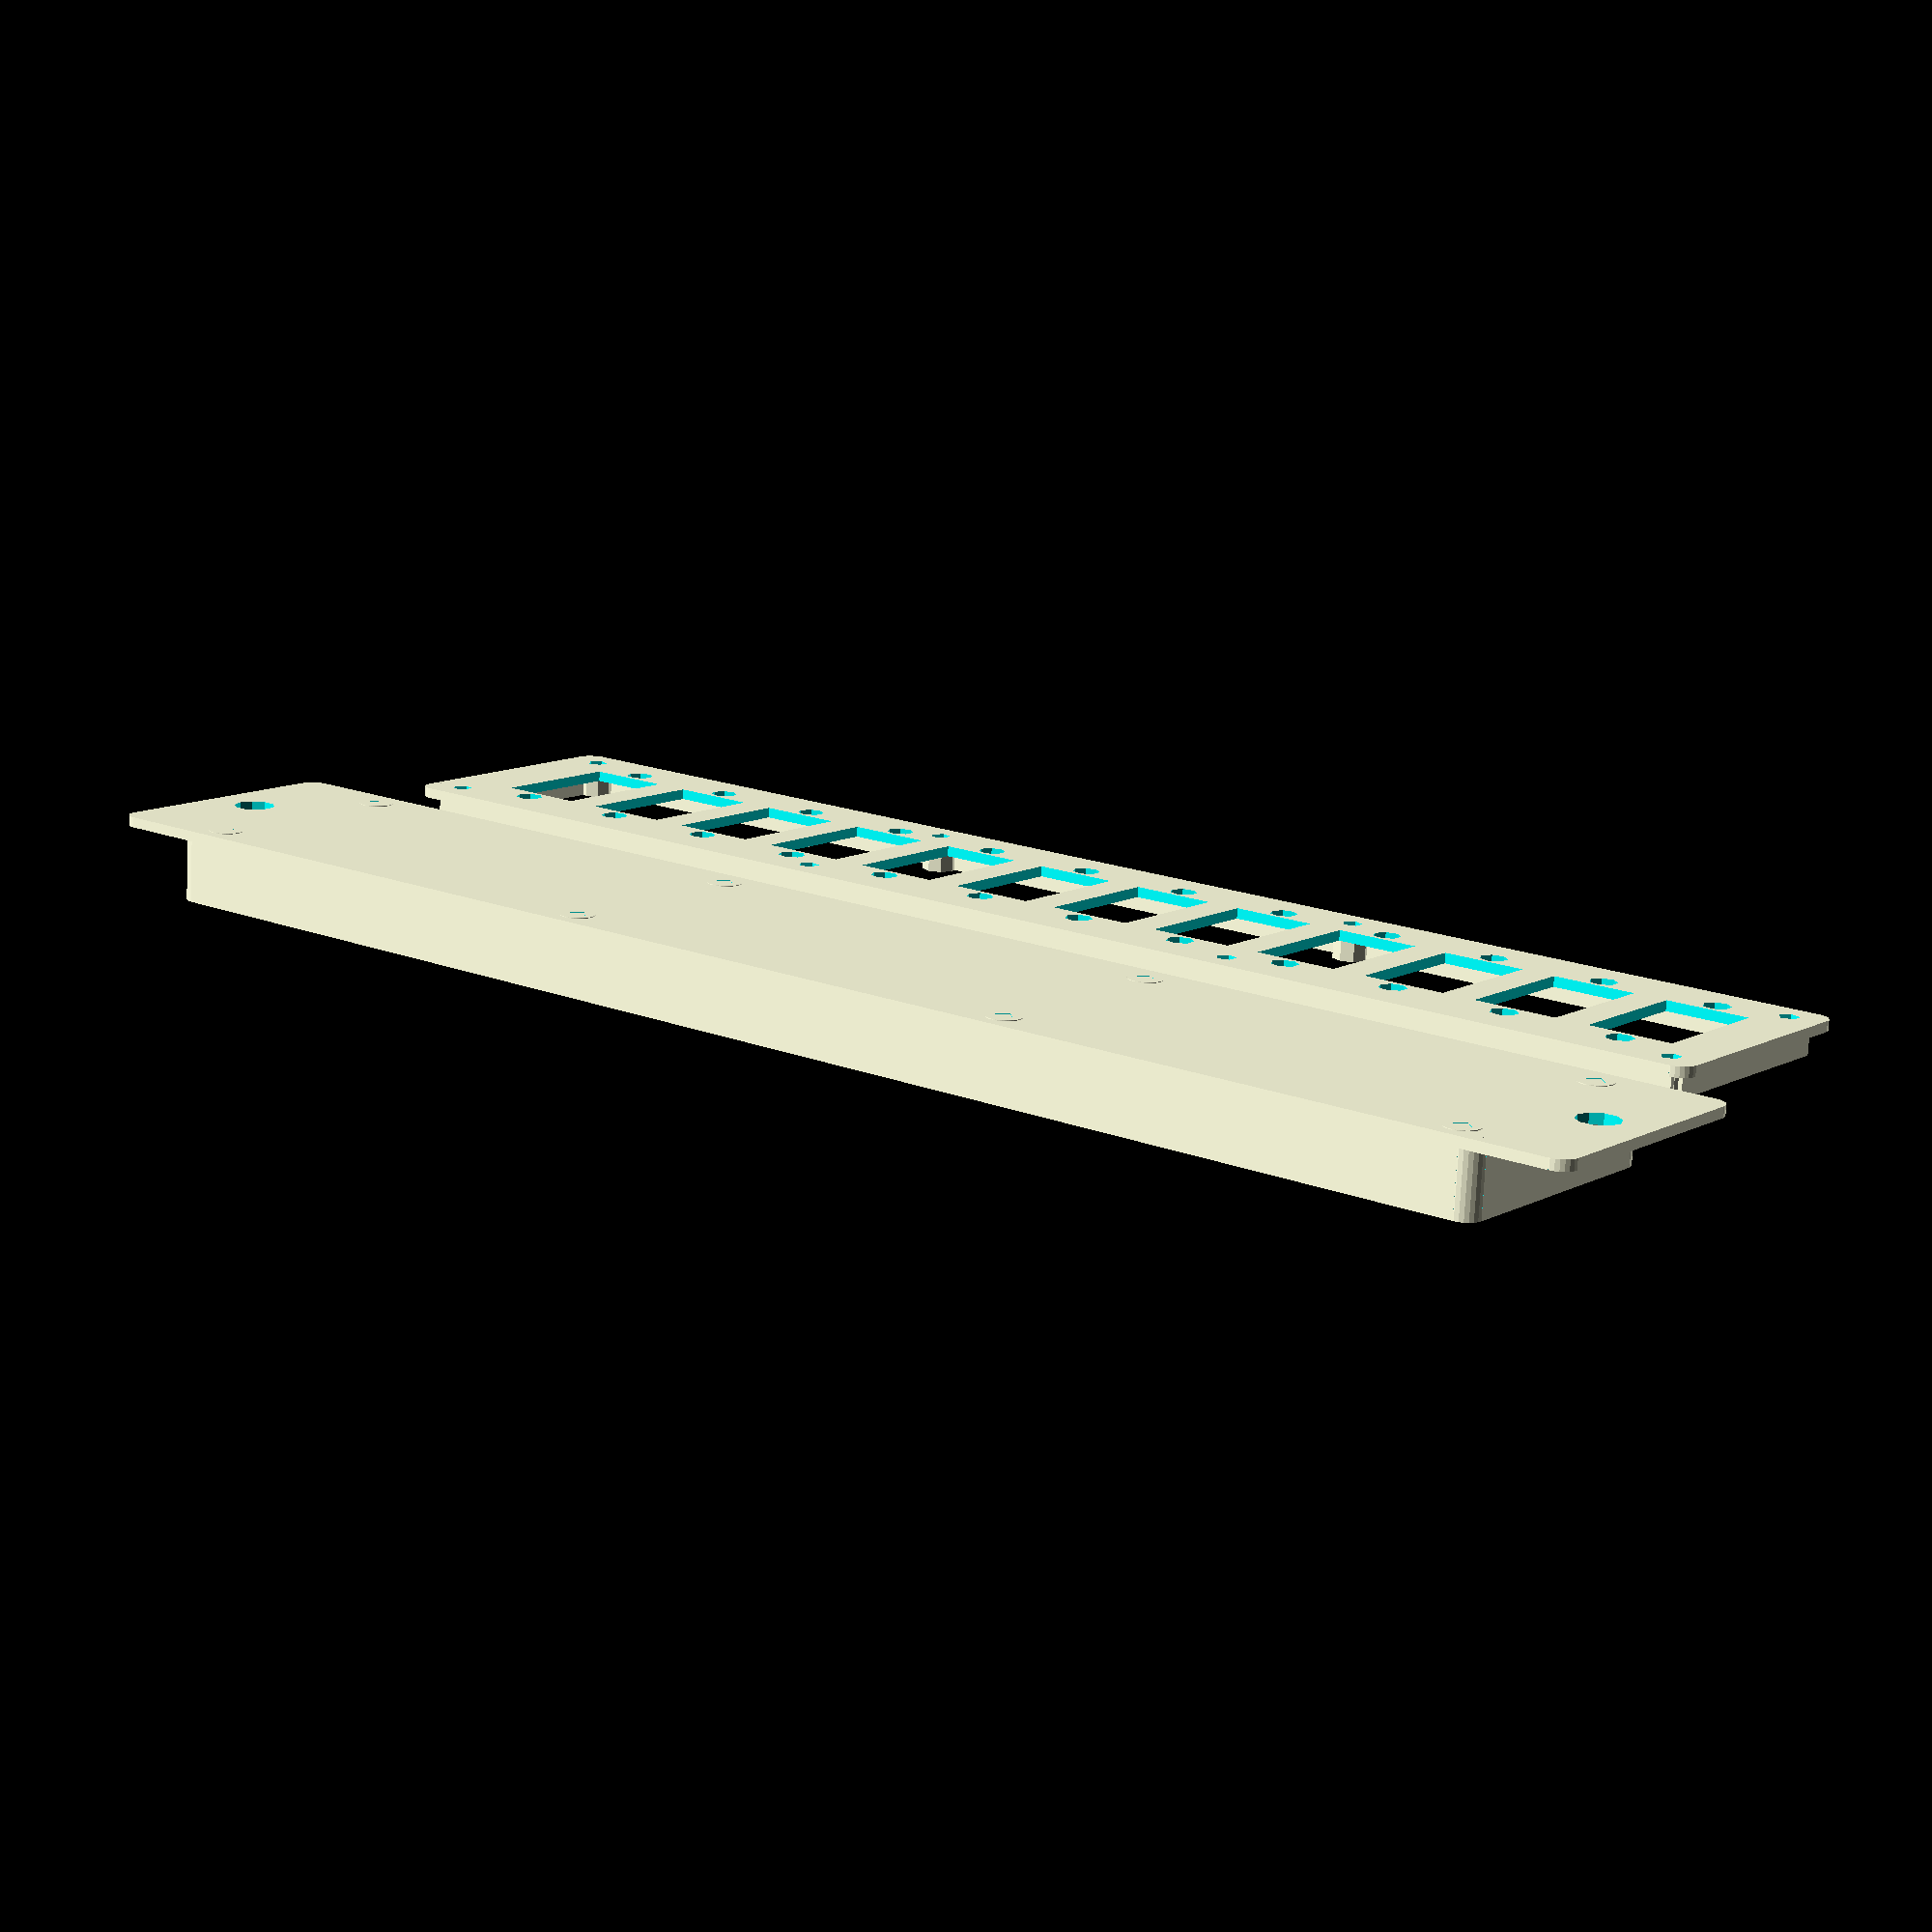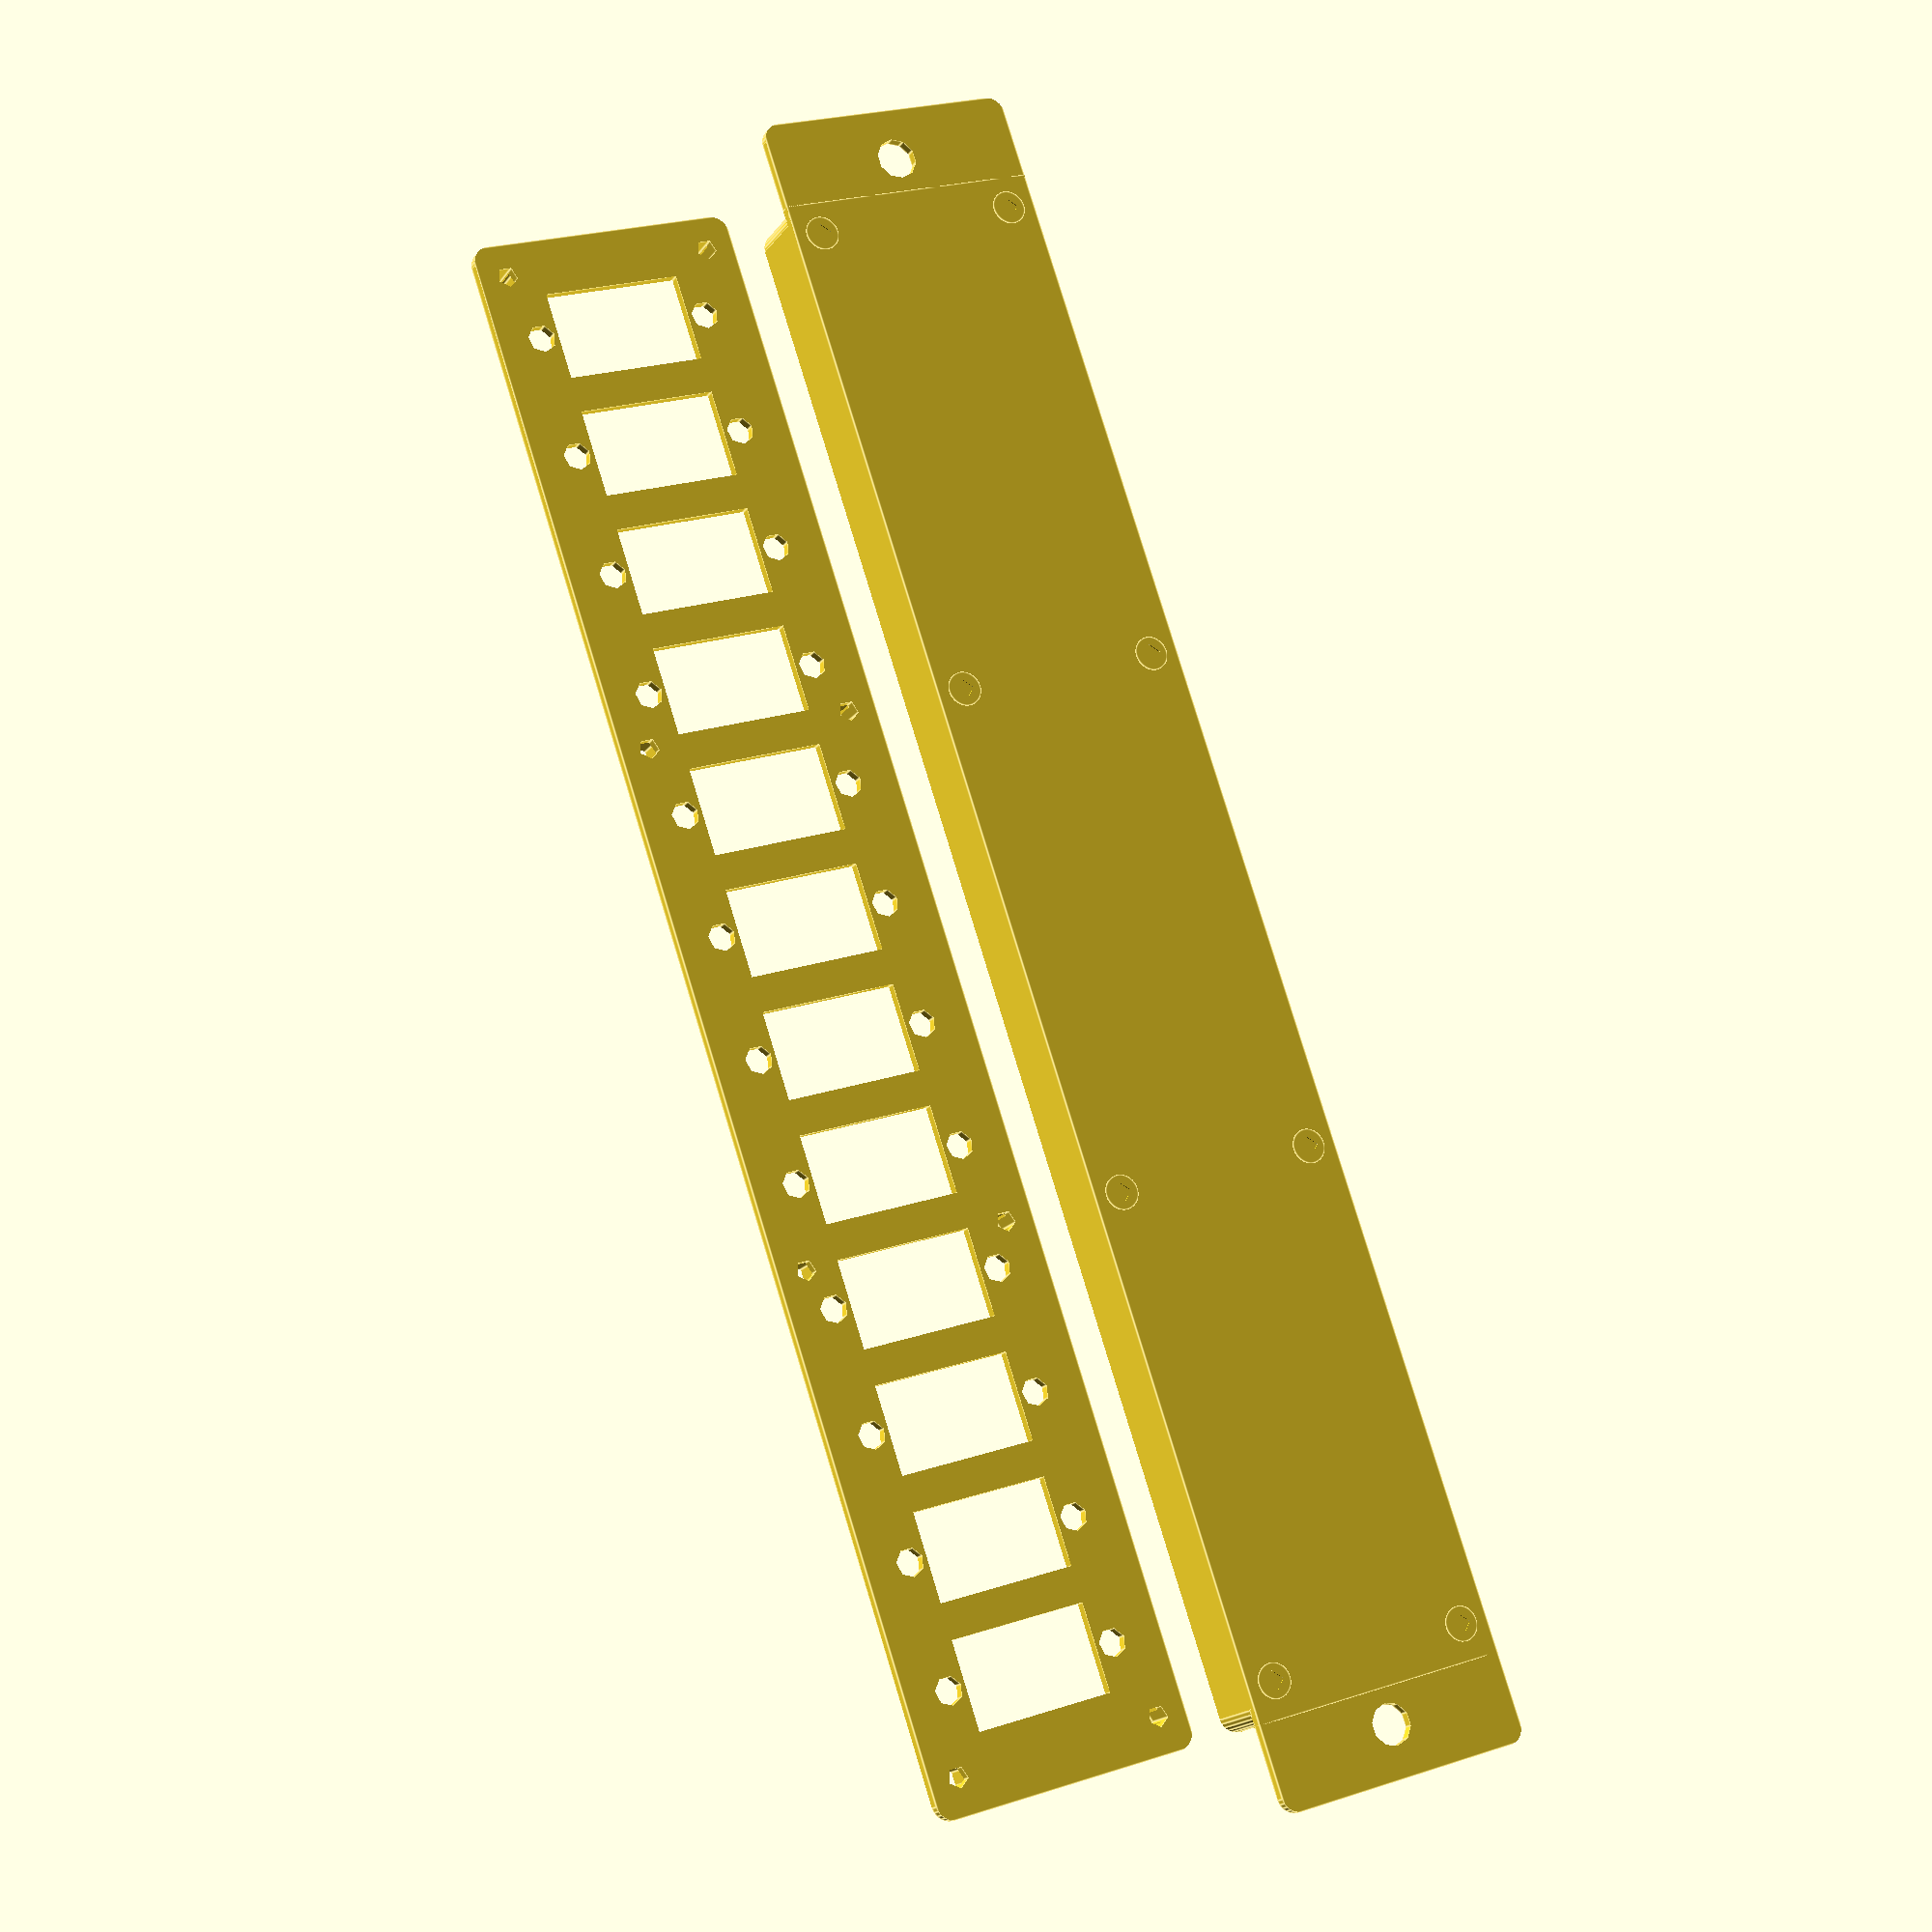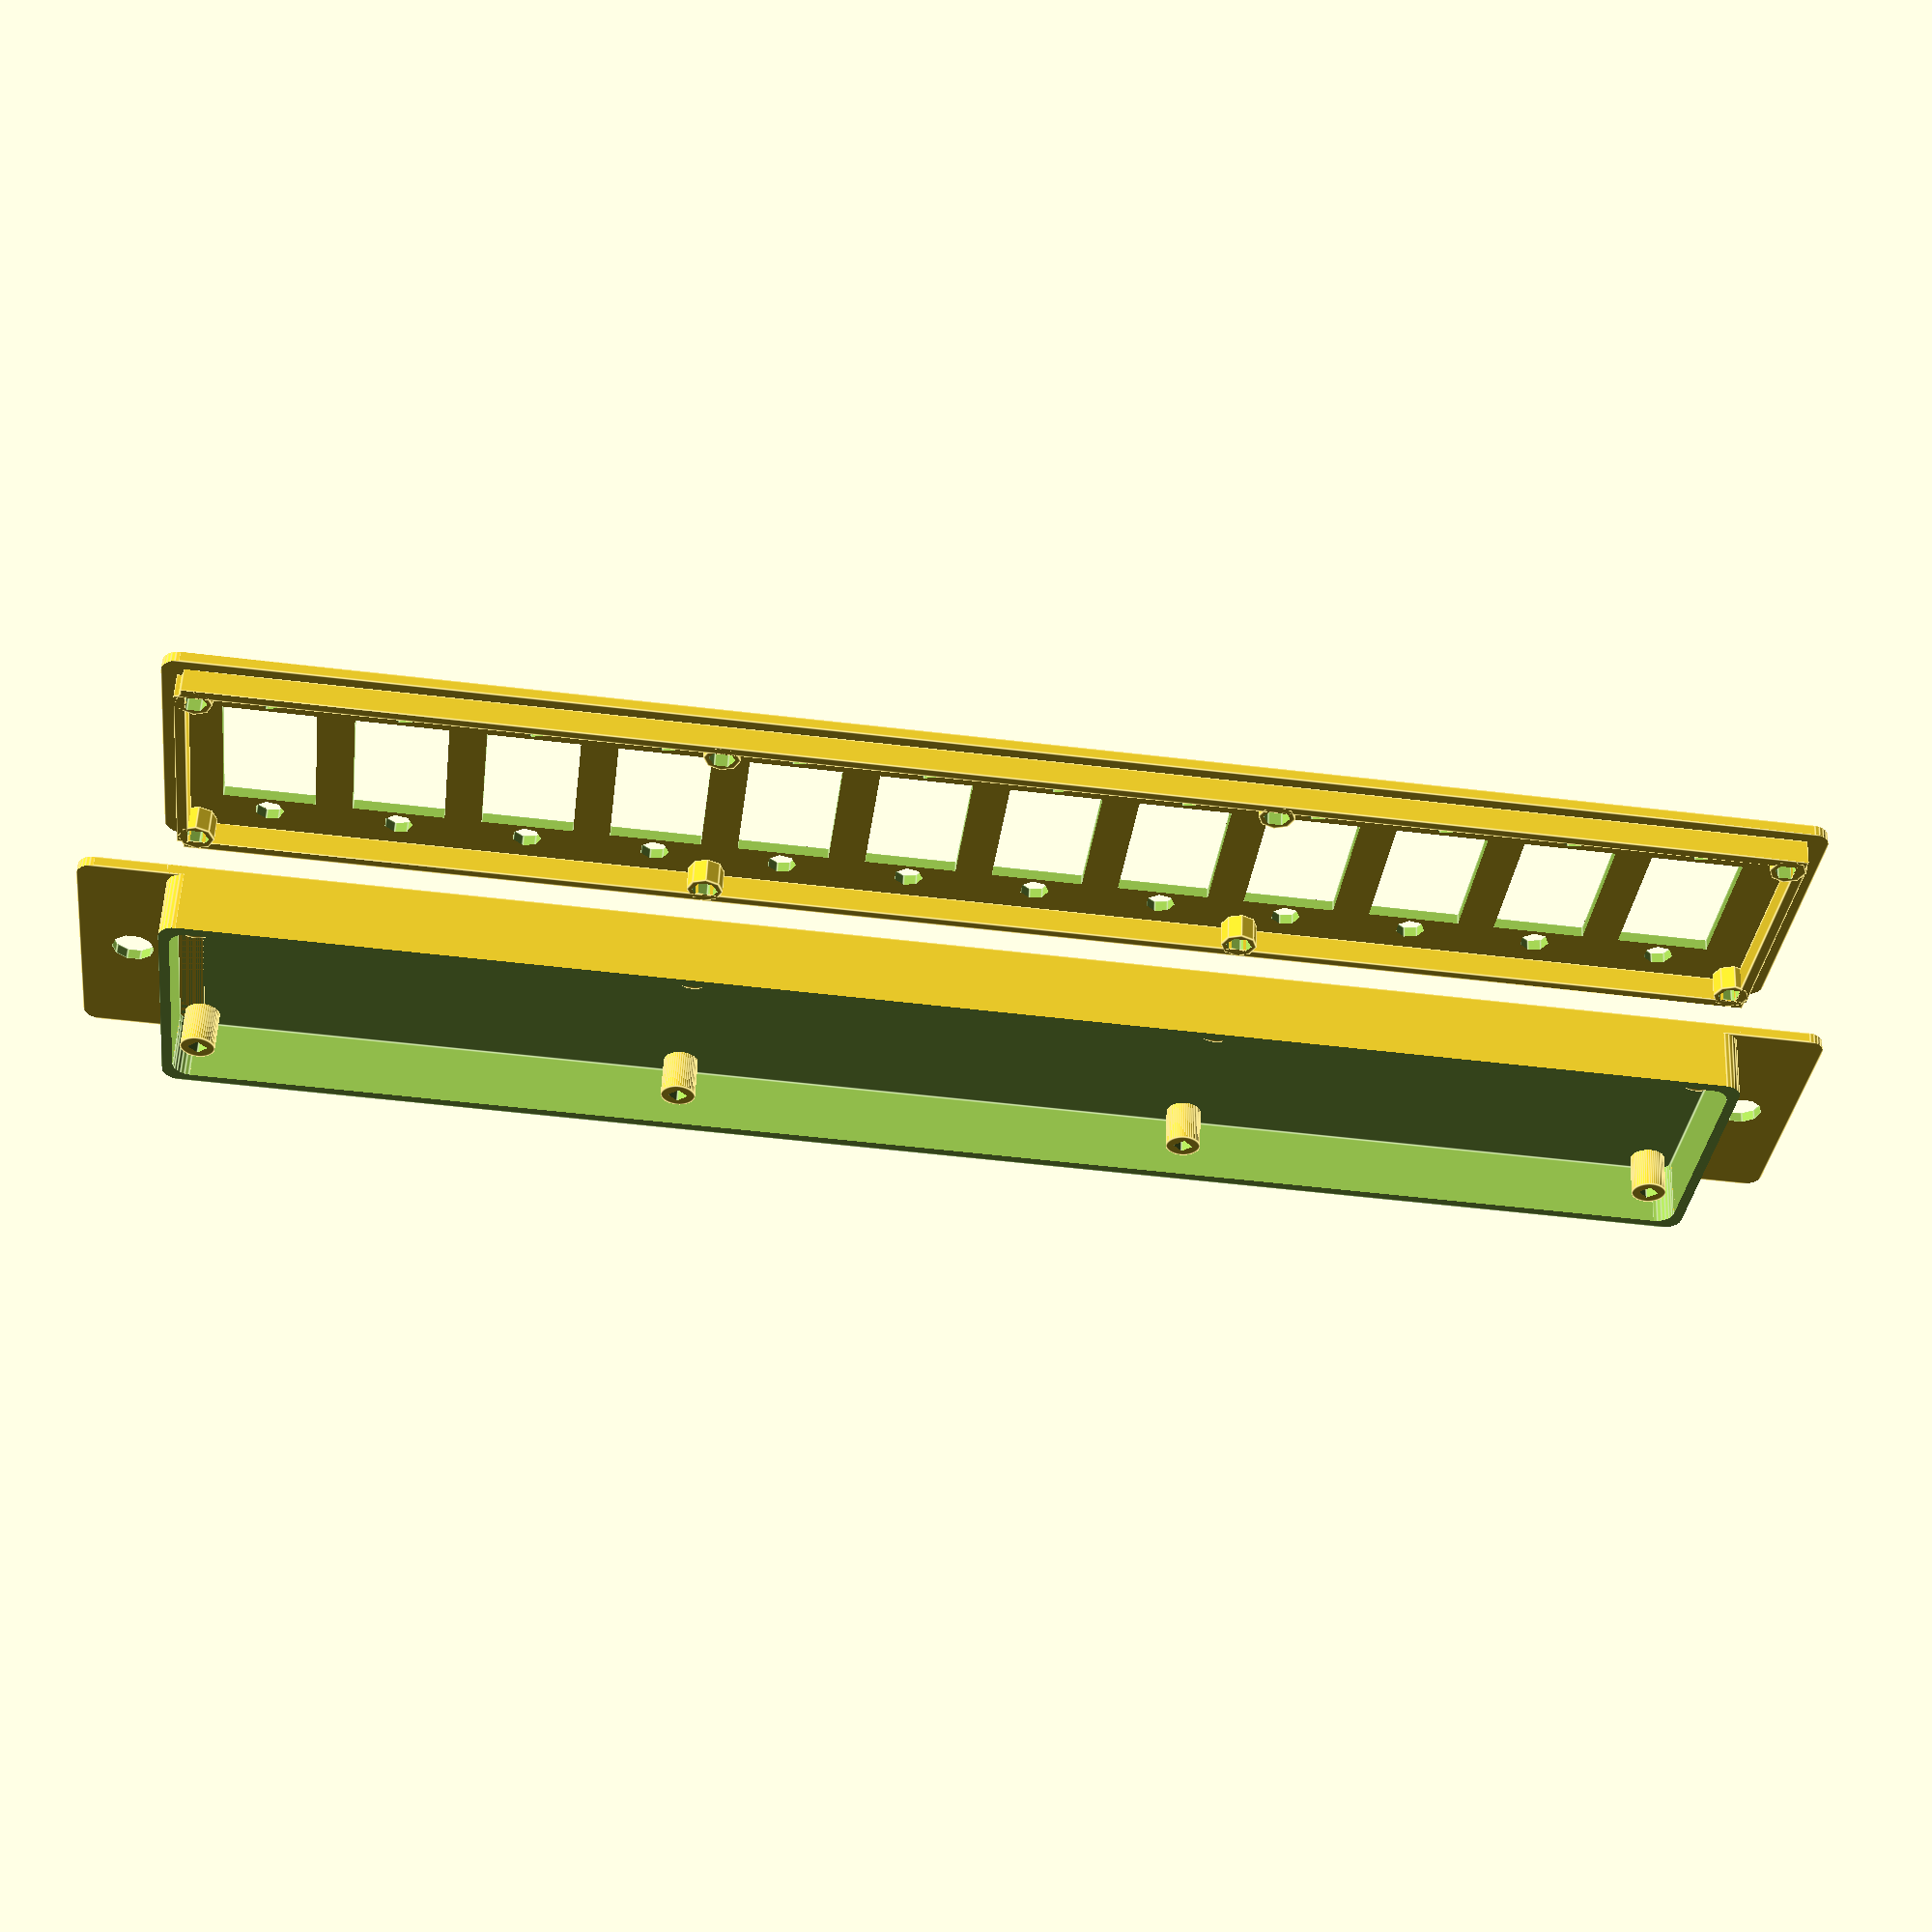
<openscad>
// CAN bus connector housing

// the count of connectors
countSubD9 = 12;
//with fastening tabs on both sides
withFasteningTab = "Yes"; //[Yes,No]

// outer height of housing
total_height = 12;
// thickness of the walls of the box (and lid)
wall_thickness = 1.5;
// which part should be printed
part_to_print = "case and lid"; //[case and lid, case, lid]

// the x dimension of a hole. to be changed for other SubD connectors than SubD9
db9x = 20;
// the y dimension of a hole. to be changed for other SubD connectors than SubD9
db9y = 12.5;
// gap between two SuD connectors, relates to the width of the plugs
db9Gap = 5;
            // was 4 but the PCAN dongle is thicker

//-------- here the used functions from other modules, because the cutomizer does not support imports
// holes for screws
module polyhole(h, d) { /* Nophead's polyhole code */
    n = max(round(2 * d),3);
    rotate([0,0,180])
        cylinder(h = h, r = (d / 2) / cos (180 / n), $fn = n);
}
// This module creates the shape that needs to be substracted from a cube to make its corners rounded.
module createMeniscus(h,radius){
    difference(){        //This shape is basicly the difference between a quarter of cylinder and a cube
        translate([radius/2+0.1,radius/2+0.1,0]){
            cube([radius+0.2,radius+0.1,h+0.2],center=true);
        }
        cylinder(h=h+0.2,r=radius,$fn = 25,center=true);
    }
}

// Now we just substract the shape we have created in the four corners
module roundCornersCube(x,y,z,r){
    difference(){
        cube([x,y,z], center=true);

        translate([x/2-r,y/2-r]){  // We move to the first corner (x,y)
            rotate(0) createMeniscus(z,r); // And substract the meniscus
        }
        translate([-x/2+r,y/2-r]){ // To the second corner (-x,y)
            rotate(90) createMeniscus(z,r); // But this time we have to rotate the meniscus 90 deg
        }
        translate([-x/2+r,-y/2+r]){ // ...
            rotate(180) createMeniscus(z,r);
        }
        translate([x/2-r,-y/2+r]){
            rotate(270) createMeniscus(z,r);
        }
    }
}
//-------- end of functions from other modules

// Generates a standoff for mounting something e.g. a PCB
module standoff(outer_diam, inner_diam, height, hole_depth) {
	difference(){
		cylinder(r=outer_diam/2, h=height, $fn=50);
		translate([0,0, height - hole_depth]) polyhole(hole_depth + 1, inner_diam);
	}
}

// Generates a hollow cylindrical lip, quartered.
module cylindrical_lip(outer_diameter, height, wall_thickness) {
	difference(){
		cylinder(r=outer_diameter/2, h = height);
		//Core it out
		translate([0,0,-0.5])  cylinder(r=(outer_diameter/2) - wall_thickness, h = height+1);
		//Cut it into a quarter.
		//translate([-outer_diameter/2,0,-0.5]) cube([outer_diameter + 1, outer_diameter/2,height + 1]);
		//translate([0, -outer_diameter/2, -0.5]) cube([outer_diameter + 1, outer_diameter/2,height + 1]);
	}
}

db9screws = 25;         // zwischen den Schrauben
db9screwHole = 4;       // war 3
db9Abstand = db9y+db9Gap;    // gesamt mit dem Ausschnitt
db9Rand = 8;            // wo faengt der erste Ausschnitt an

pcbX = (countSubD9) * db9Abstand + db9Rand;  // dimension of enclosed PCB
pcbY = 35;				// Breite des Gehaeuses
pcbZ = 0;               // die Dicke der Platine (haben wir nicht)

module oneSubD9(){
    union(){
        cube([db9y,db9x,3]);
        dy = (db9screws-db9x)/2;
        translate([db9y/2,-dy,0]) cylinder(d=db9screwHole,h=3);
        translate([db9y/2,db9x+dy,0]) cylinder(d=db9screwHole,h=3);
    }
}

fasteningX = 10; // die Breite der Befestigung
module oneFasteningTab(sy,r){
    difference(){
        widthReal = fasteningX+2*r;    // wegen den Rundungen
        translate([-(fasteningX-r)/2,sy/2,wall_thickness/2])
            roundCornersCube(widthReal+r,sy,wall_thickness,r);
        hole_d = 6;
        translate([-fasteningX/2,sy/2,-.1]) cylinder(d=hole_d, h=wall_thickness+.2);
    }
}

screw_hole_dia = 2;  		// Diameter of the screws you want to use
module rounded_cube_case (generate_box = true, generate_lid = false)
{
	distPCBouterBottom =6;	 	// der Abstand der Unterseite der Platine vom Unterboden-Unterseite

	//Screw hole details
	corner_lip_dia = screw_hole_dia * 1.5;
	standoff_dia = screw_hole_dia+3;	// Durchmesser der Schraubenhalter, die Platinenbohrung ist 3mm
	lipHeight = total_height-2*wall_thickness-distPCBouterBottom+.5;	// die .5 sind ausgemessen

	distPCBouterSideX = wall_thickness+1;		// von der Platine seitlich zur Aussenkante, die Platine liegt an den Aussenwaenden an
	distPCBouterSideY = wall_thickness+.5;	    // der zusaetzliche Abstand kommt durch die runden Ecken

	//Case details (these are *outer* diameters of the case)
	sx = pcbX + 2*distPCBouterSideX; 			//X dimension
	sy = pcbY + 2*distPCBouterSideY;			//Y dimension
	r = 2.5;							        //the radius of the curves of the box walls.
	dDeckel=.2;                                 //clearance for the lid

	screw_head_dia = 4.5;		//Diameter of the screw head (for the recess)
	screw_head_depth = 1.0;		//Depth of the recess to hold the screw head

	// where are the screws for the lid?
	y1 = distPCBouterSideY+2+dDeckel;       //position seitlich
    y2 = sy - distPCBouterSideY-2-dDeckel;  //
    x1 = distPCBouterSideX+2+dDeckel;
    x2 = pcbX-dDeckel;
    screw_hole_centres = [
		[x1          , y1, 0]
		, [x1        , y2, 0]
		, [x2        , y1, 0]
		, [x2        , y2, 0]
		, [(x2+x1)/3*2 , y1, 0]
		, [(x2+x1)/3*2 , y2, 0]
		, [(x2+x1)/3 , y1, 0]
		, [(x2+x1)/3 , y2, 0]
	];

	if (generate_lid == true){
		translate([0, sy+10, 0])
		difference(){
			union(){
				//Create the top plate
                translate([sx/2, sy/2, wall_thickness/2]) roundCornersCube(sx,sy,wall_thickness,r);
				//Create the reinforcing lip.
                translate([corner_lip_dia,wall_thickness+dDeckel,wall_thickness])
                    cube([sx-corner_lip_dia * 2,wall_thickness,lipHeight]);
				translate([wall_thickness+dDeckel+.4,corner_lip_dia,wall_thickness])
					cube([wall_thickness,sy-corner_lip_dia*2, lipHeight]);
				translate([sx - wall_thickness*3-dDeckel+.4,corner_lip_dia, wall_thickness])
					cube([wall_thickness,sy-corner_lip_dia*2, lipHeight]);
				translate([corner_lip_dia,sy - wall_thickness*2-dDeckel,wall_thickness])
					cube([sx-corner_lip_dia * 2,wall_thickness,lipHeight]);	// long side

				//fit the reinforcing lip around the corner standoffs
				translate([0,0,wall_thickness]){
                    for (i = screw_hole_centres){
                        translate(i) cylindrical_lip(standoff_dia, lipHeight, .7);
                    }
                }
			}

			//the cutoffs for the SubD9 connectors
            for(lauf=[0:countSubD9-1]){
                translate([lauf*db9Abstand+db9Rand,(pcbY-db9x)/2+2.5,-.1]) oneSubD9();
            }
            //the holes for the screws for fixing the lid
            translate([0,0,-.1]) for(i = screw_hole_centres){
                translate(i) cylinder(d=screw_hole_dia+1,h=corner_lip_dia + wall_thickness+.5);
            }
		}
	}

	if (generate_box == true){
		totalLenght=sx;
        union() {
			if(withFasteningTab=="Yes"){
                oneFasteningTab(sy,r);
                translate([sx+fasteningX-4*r,sy,0]) rotate([0,0,180]) oneFasteningTab(sy,r);
                totalLenght = totalLenght+fasteningX;
            }
            difference() {
				// the outer box
				translate([sx/2, sy/2,total_height/2 ]) roundCornersCube(sx,sy,total_height, r);
				//cut off the 'lid' of the box
				translate([-0.1,-0.1, total_height - wall_thickness])
                    cube([sx+1,sy+1,wall_thickness + 1]);
				//hollow it out
				translate([sx/2, sy/2, total_height/2 + wall_thickness])
                    roundCornersCube(sx - (wall_thickness*2) , sy - (wall_thickness*2) , total_height, r);

                // hier wuerden eventuelle Ausschnitte kommen, haben wir aber nicht
			}

			//put in the pillars for the screws to go into.
			for (i = screw_hole_centres){
				translate([0,0,-0.1]) translate(i)
					standoff(standoff_dia, screw_hole_dia, distPCBouterBottom-pcbZ+wall_thickness,10);
			}
		}
        echo (str("---- the complete housing is ", totalLenght, "mm long ----"));
	}
}

if(part_to_print=="case"){
    rounded_cube_case(true, false);	//generate_case
} else if(part_to_print=="lid"){
    rounded_cube_case(false, true);	//generate_lid
} else {
    rounded_cube_case(true, true);
}

</openscad>
<views>
elev=256.4 azim=141.6 roll=2.7 proj=p view=solid
elev=17.4 azim=108.5 roll=156.7 proj=p view=edges
elev=124.2 azim=186.9 roll=177.6 proj=p view=edges
</views>
